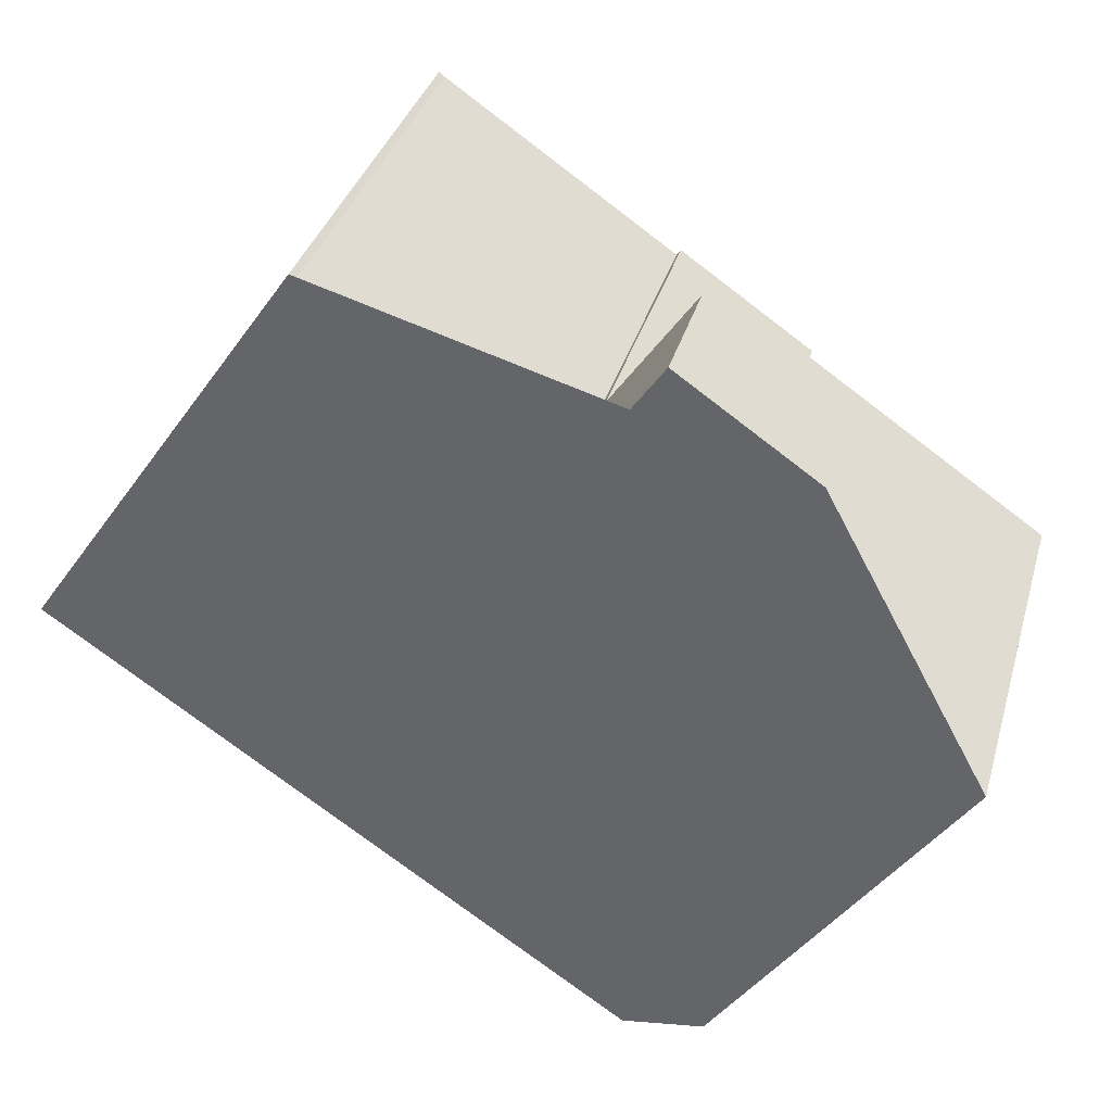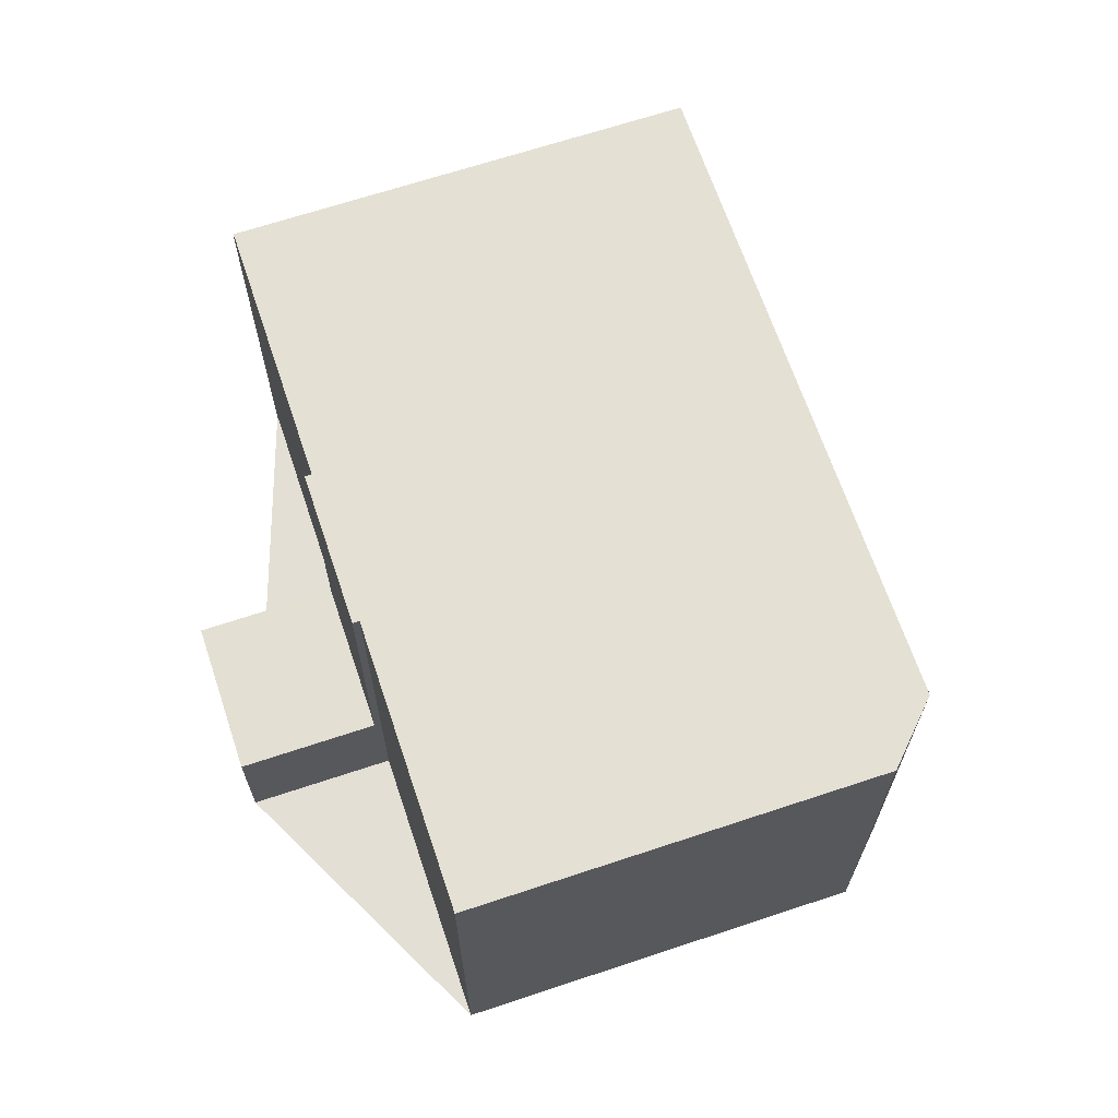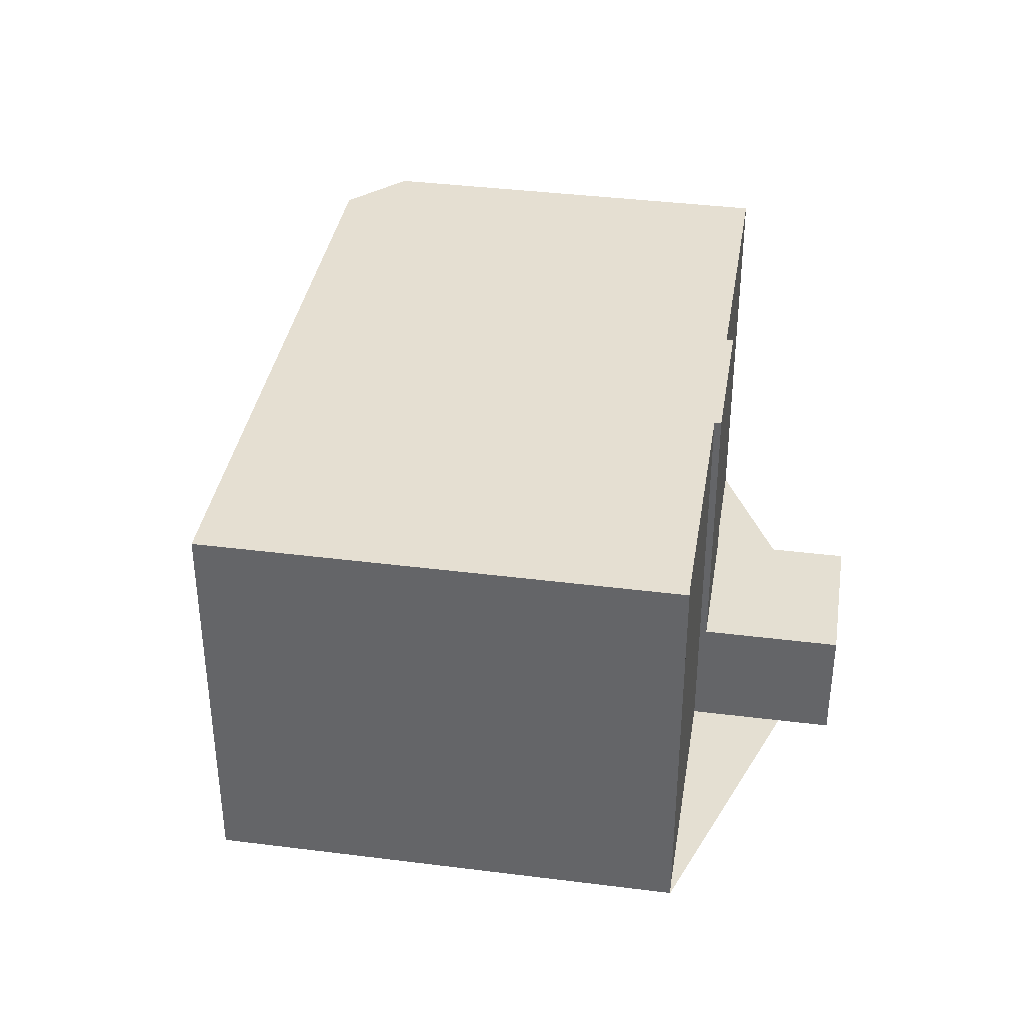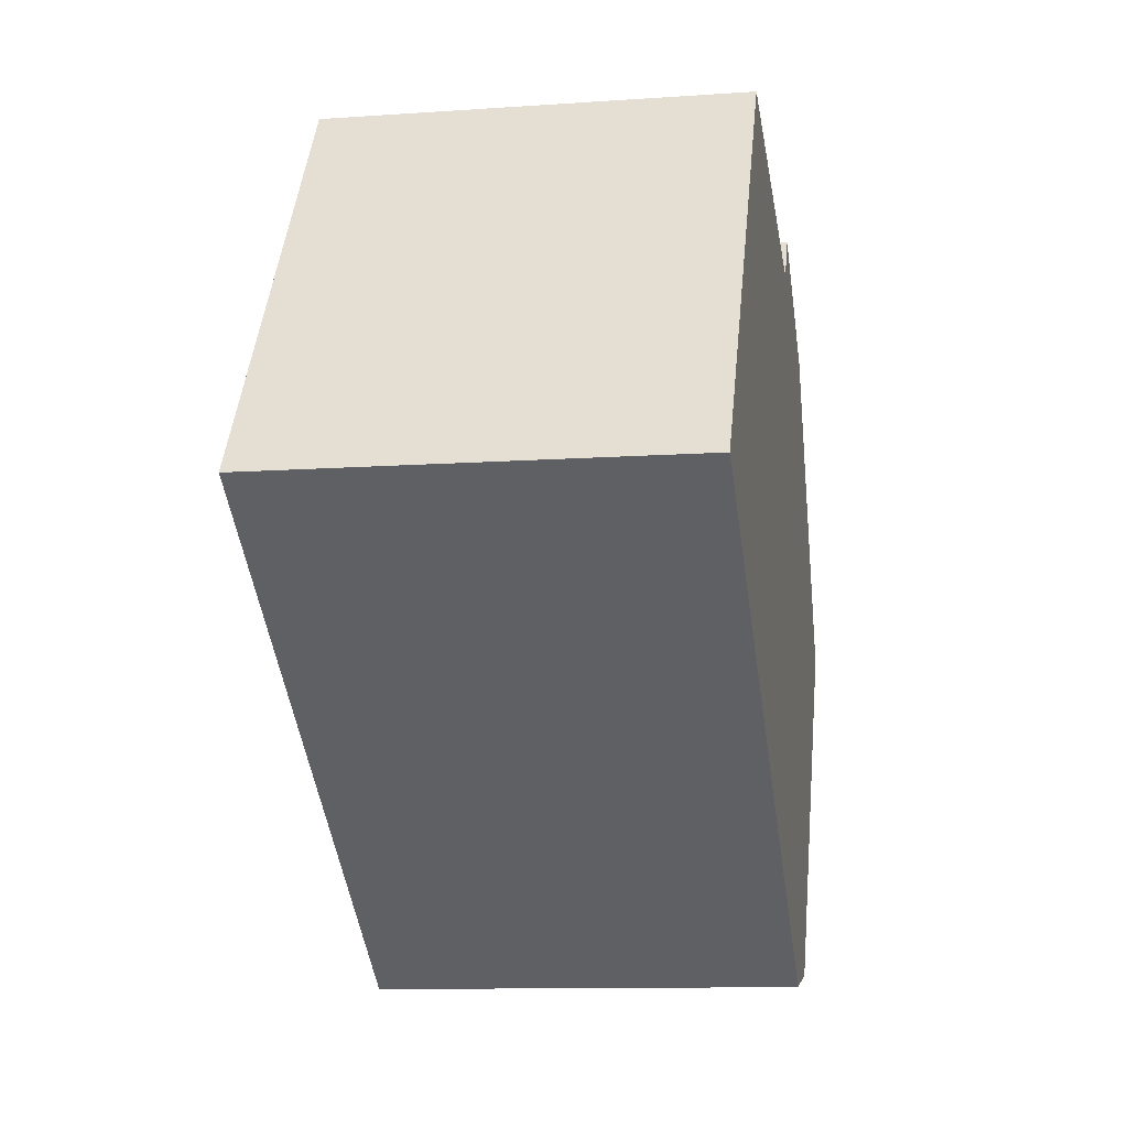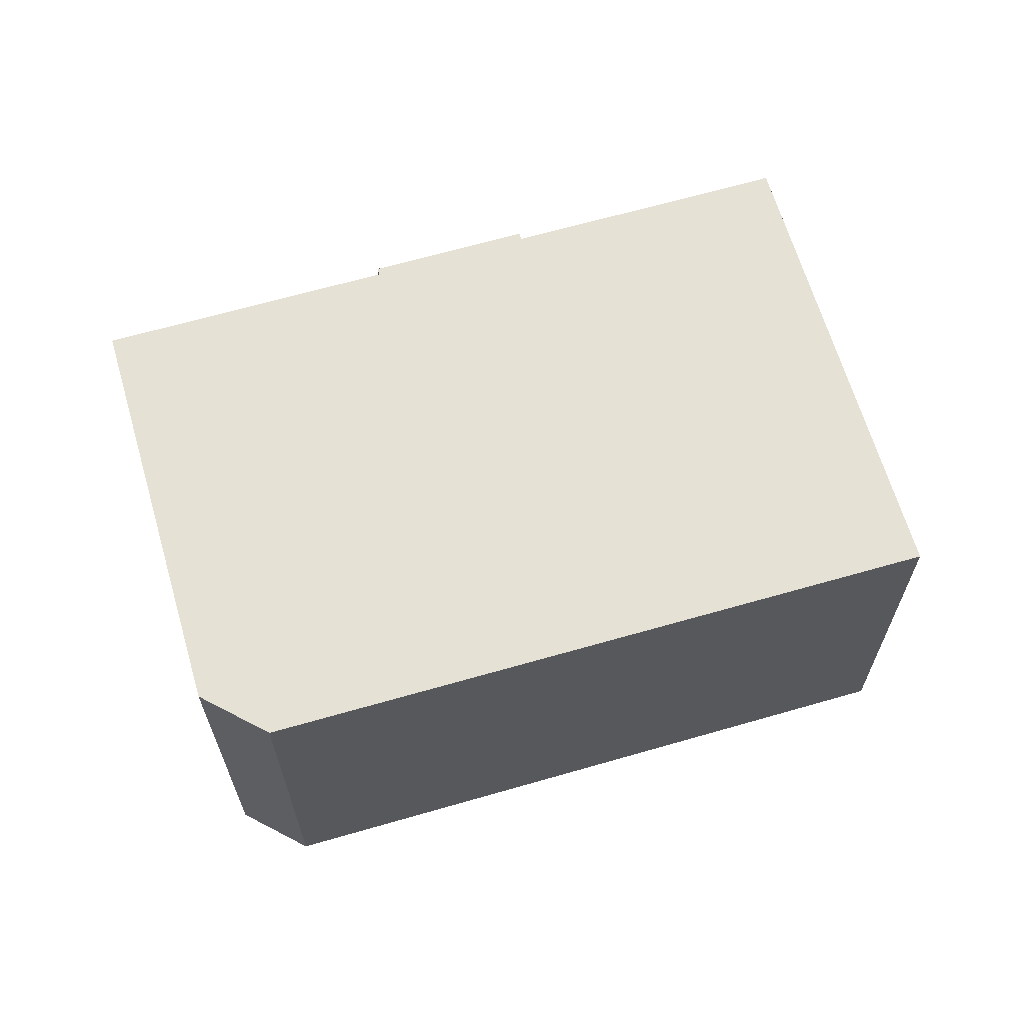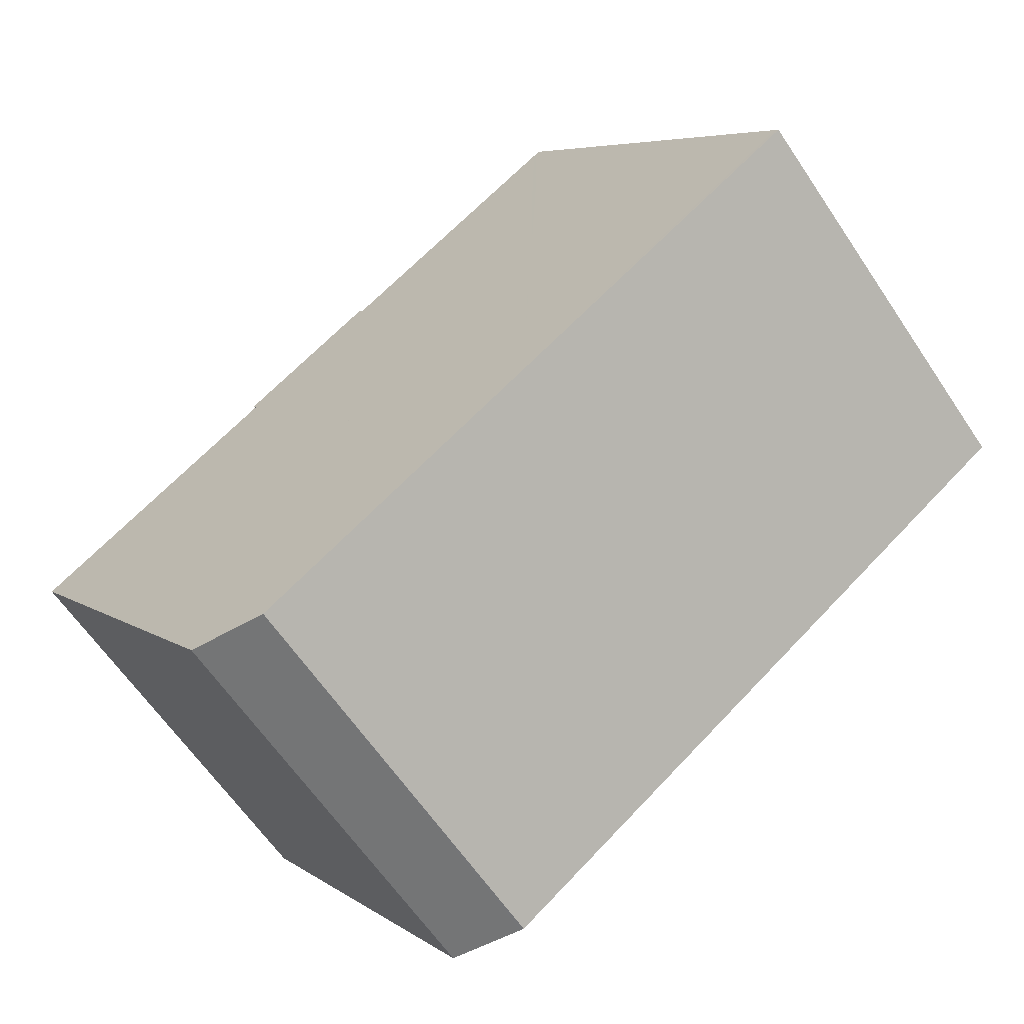
<metadata>
{"format":"obj","ext":"obj","renderer":"f3d","projection":"perspective","resolution":1024,"background":"white","views":[{"elev":35.6,"azim":-164.4,"up":"+Y"},{"elev":66.3,"azim":-74.1,"up":"+Z"},{"elev":37.1,"azim":133.6,"up":"+Z"},{"elev":-11.1,"azim":99.7,"up":"+Y"},{"elev":65.3,"azim":18.1,"up":"+Z"},{"elev":-63.0,"azim":33.9,"up":"+Y"}]}
</metadata>
<code>
v -509.5 -1803 8.307
v -506.8 -1801 8.292
v -502.1 -1798 8.266
v -502 -1797 8.266
v -496.4 -1806 8.287
v -508 -1813 8.349
v -509.7 -1813 8.352
v -514.5 -1806 8.334
v -511.3 -1800 2.481
v -508.5 -1798 2.481
v -506.9 -1801 8.291
v -509.6 -1802 8.306
v -507 -1801 8.292
v -501.3 -1809 8.313
v -496.5 -1805 8.287
v -501.4 -1809 8.313
v -508.1 -1813 8.35
v -496.4 -1806 8.287
v -496.5 -1805 8.287
v -502 -1797 8.266
v -509.6 -1802 8.306
v -506.9 -1801 8.291
v -506.9 -1801 2.485
v -509.6 -1802 2.485
v -507 -1801 2.485
v -509.6 -1802 2.485
v -506.9 -1801 2.485
v -508.6 -1798 2.481
v -507 -1801 2.485
v -507 -1801 8.292
v -511 -1800 2.481
v -508.6 -1798 2.481
v -508.5 -1798 2.481
v -509.5 -1803 8.307
v -504 -1811 8.328
v -504 -1811 8.328
v -514.5 -1806 8.334
v -509.6 -1813 8.352
v -496.6 -1805 8.286
v -496.6 -1805 8.286
v -501.5 -1809 8.313
v -504.2 -1810 8.327
v -508.4 -1813 8.35
v -510 -1813 8.351
v -510 -1813 8.351
v -497.5 -1804 8.283
v -497.5 -1804 8.283
v -502.4 -1807 8.309
v -505 -1809 8.324
v -509.9 -1813 8.351
v -509.9 -1813 8.351
v -497.3 -1804 8.283
v -497.3 -1804 8.283
v -502.2 -1808 8.31
v -504.9 -1809 8.324
v -507.5 -1813 8.346
v -507.4 -1813 8.346
v -507.6 -1813 8.346
v -513 -1805 8.325
v -508.5 -1812 8.342
v -508.4 -1812 8.343
v -509.4 -1812 8.348
v -513.9 -1806 8.33
v -508.6 -1813 8.35
v -509.3 -1812 8.348
v -509.6 -1802 8.306
v -509.5 -1803 8.307
v -509.5 -1803 0
v -509.6 -1802 0
v -502.1 -1798 8.266
v -506.8 -1801 8.292
v -506.8 -1801 0
v -502.1 -1798 0
v -502 -1797 8.266
v -502.1 -1798 8.266
v -502.1 -1798 0
v -502 -1797 0
v -497.5 -1804 8.283
v -502 -1797 8.266
v -502 -1797 0
v -497.5 -1804 0
v -496.4 -1806 8.287
v -496.4 -1806 8.287
v -496.4 -1806 0
v -496.4 -1806 0
v -508.1 -1813 8.35
v -508 -1813 8.349
v -508 -1813 0
v -508.1 -1813 -1.776e-15
v -509.9 -1813 8.351
v -509.7 -1813 8.352
v -509.7 -1813 1.776e-15
v -509.9 -1813 0
v -514.5 -1806 8.334
v -514.5 -1806 8.334
v -514.5 -1806 0
v -514.5 -1806 0
v -511 -1800 2.481
v -511.3 -1800 2.481
v -511.3 -1800 0
v -511 -1800 0
v -508.5 -1798 2.481
v -508.5 -1798 2.481
v -508.5 -1798 0
v -508.5 -1798 0
v -506.8 -1801 8.292
v -506.9 -1801 8.291
v -506.9 -1801 1.776e-15
v -506.8 -1801 0
v -504 -1811 8.328
v -501.3 -1809 8.313
v -501.3 -1809 0
v -504 -1811 0
v -496.4 -1806 8.287
v -496.5 -1805 8.287
v -496.5 -1805 0
v -496.4 -1806 0
v -508.4 -1813 8.35
v -508.1 -1813 8.35
v -508.1 -1813 -1.776e-15
v -508.4 -1813 0
v -501.3 -1809 8.313
v -496.4 -1806 8.287
v -496.4 -1806 0
v -501.3 -1809 0
v -502 -1797 8.266
v -502 -1797 8.266
v -502 -1797 0
v -502 -1797 0
v -511.3 -1800 2.481
v -509.6 -1802 2.485
v -509.6 -1802 0
v -511.3 -1800 0
v -508.5 -1798 2.481
v -508.6 -1798 2.481
v -508.6 -1798 0
v -508.5 -1798 0
v -508.6 -1798 2.481
v -511 -1800 2.481
v -511 -1800 0
v -508.6 -1798 0
v -506.9 -1801 2.485
v -508.5 -1798 2.481
v -508.5 -1798 0
v -506.9 -1801 0
v -509.5 -1803 8.307
v -509.5 -1803 8.307
v -509.5 -1803 0
v -509.5 -1803 0
v -507.4 -1813 8.346
v -504 -1811 8.328
v -504 -1811 0
v -507.4 -1813 0
v -513.9 -1806 8.33
v -514.5 -1806 8.334
v -514.5 -1806 0
v -513.9 -1806 -1.776e-15
v -509.7 -1813 8.352
v -509.6 -1813 8.352
v -509.6 -1813 0
v -509.7 -1813 1.776e-15
v -496.5 -1805 8.287
v -496.6 -1805 8.286
v -496.6 -1805 0
v -496.5 -1805 0
v -508.6 -1813 8.35
v -508.4 -1813 8.35
v -508.4 -1813 0
v -508.6 -1813 0
v -514.5 -1806 8.334
v -510 -1813 8.351
v -510 -1813 0
v -514.5 -1806 0
v -497.3 -1804 8.283
v -497.5 -1804 8.283
v -497.5 -1804 0
v -497.3 -1804 0
v -510 -1813 8.351
v -509.9 -1813 8.351
v -509.9 -1813 0
v -510 -1813 0
v -496.6 -1805 8.286
v -497.3 -1804 8.283
v -497.3 -1804 0
v -496.6 -1805 0
v -508 -1813 8.349
v -507.4 -1813 8.346
v -507.4 -1813 0
v -508 -1813 0
v -509.5 -1803 8.307
v -513 -1805 8.325
v -513 -1805 0
v -509.5 -1803 0
v -513 -1805 8.325
v -513.9 -1806 8.33
v -513.9 -1806 -1.776e-15
v -513 -1805 0
v -509.6 -1813 8.352
v -508.6 -1813 8.35
v -508.6 -1813 0
v -509.6 -1813 0
v -509.5 -1803 0
v -511.3 -1800 0
v -508.5 -1798 0
v -506.8 -1801 0
v -502.1 -1798 0
v -502 -1797 0
v -496.4 -1806 0
v -508 -1813 0
v -509.7 -1813 0
v -514.5 -1806 0
f 32 25 24 9 31
f 45 8 37 44
f 40 15 19 39
f 19 15 5 18
f 57 6 17 56
f 18 14 16 19
f 39 19 16 41
f 30 22 27 29
f 33 23 25 32
f 29 26 21 30
f 31 28 32
f 32 28 10 33
f 41 16 35 42
f 35 16 14 36
f 56 17 43 58
f 47 20 4 46
f 48 13 11 2 3 20 47
f 49 34 1 12 13 48
f 63 59 60 62
f 51 38 7 50
f 53 40 39 52
f 52 39 41 54
f 54 41 42 55
f 65 61 58 43 64
f 50 45 44 51
f 52 47 46 53
f 54 48 47 52
f 55 49 48 54
f 62 60 61 65
f 56 35 36 57
f 58 42 35 56
f 59 34 49 60
f 61 55 42 58
f 60 49 55 61
f 62 44 37 63
f 64 38 51 65
f 65 51 44 62
f 67 68 69 66
f 71 72 73 70
f 75 76 77 74
f 79 80 81 78
f 83 84 85 82
f 87 88 89 86
f 91 92 93 90
f 95 96 97 94
f 99 100 101 98
f 103 104 105 102
f 107 108 109 106
f 111 112 113 110
f 115 116 117 114
f 119 120 121 118
f 123 124 125 122
f 127 128 129 126
f 131 132 133 130
f 135 136 137 134
f 139 140 141 138
f 143 144 145 142
f 147 148 149 146
f 151 152 153 150
f 155 156 157 154
f 159 160 161 158
f 163 164 165 162
f 167 168 169 166
f 171 172 173 170
f 175 176 177 174
f 179 180 181 178
f 183 184 185 182
f 187 188 189 186
f 191 192 193 190
f 195 196 197 194
f 199 200 201 198
f 203 204 205 206 207 208 209 210 211 202

</code>
